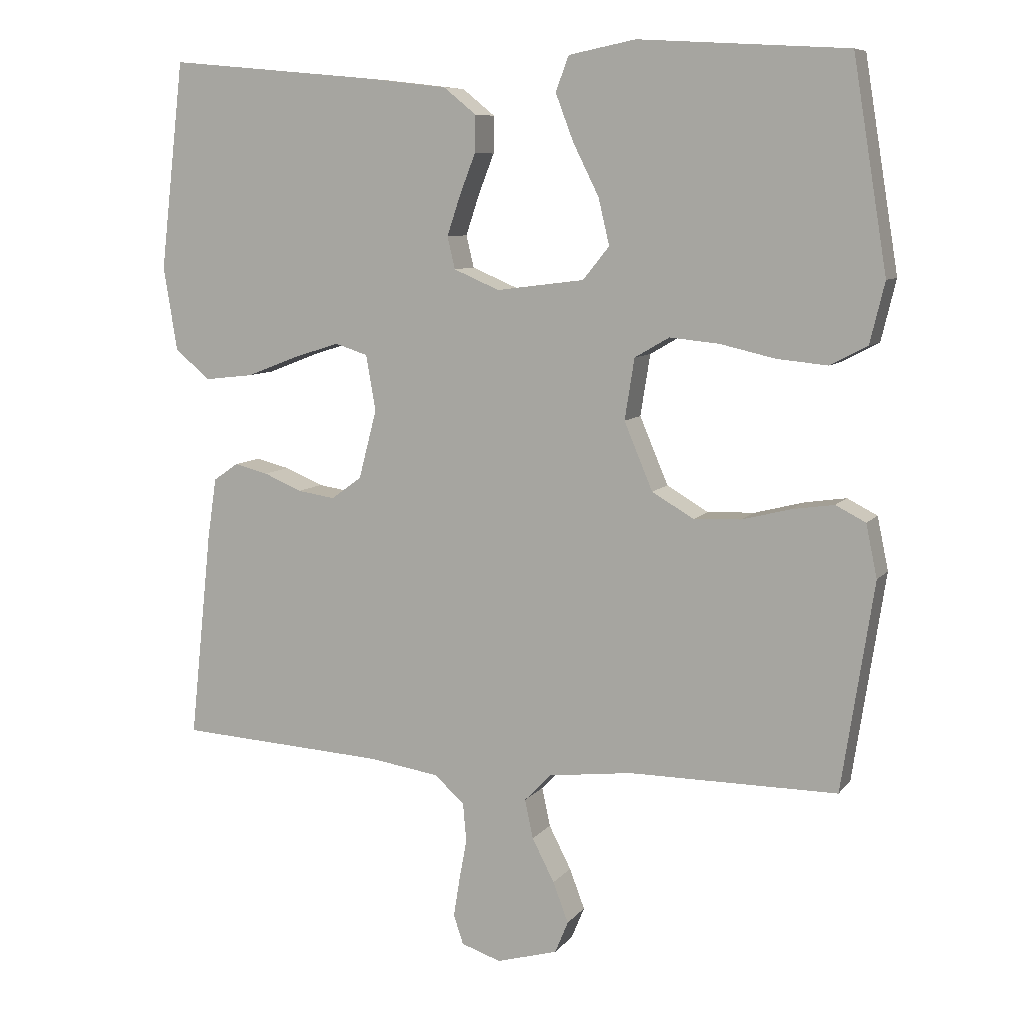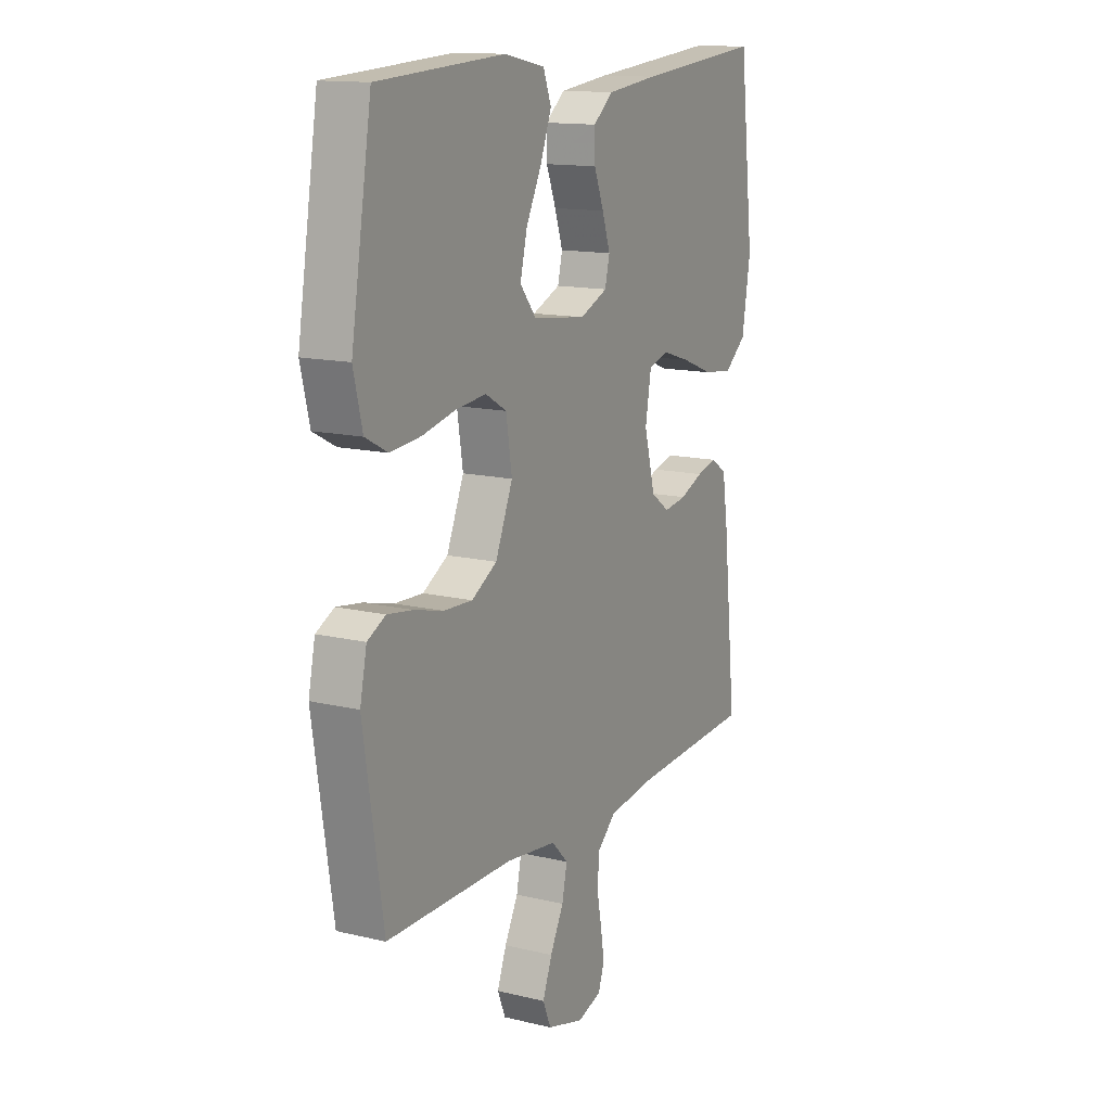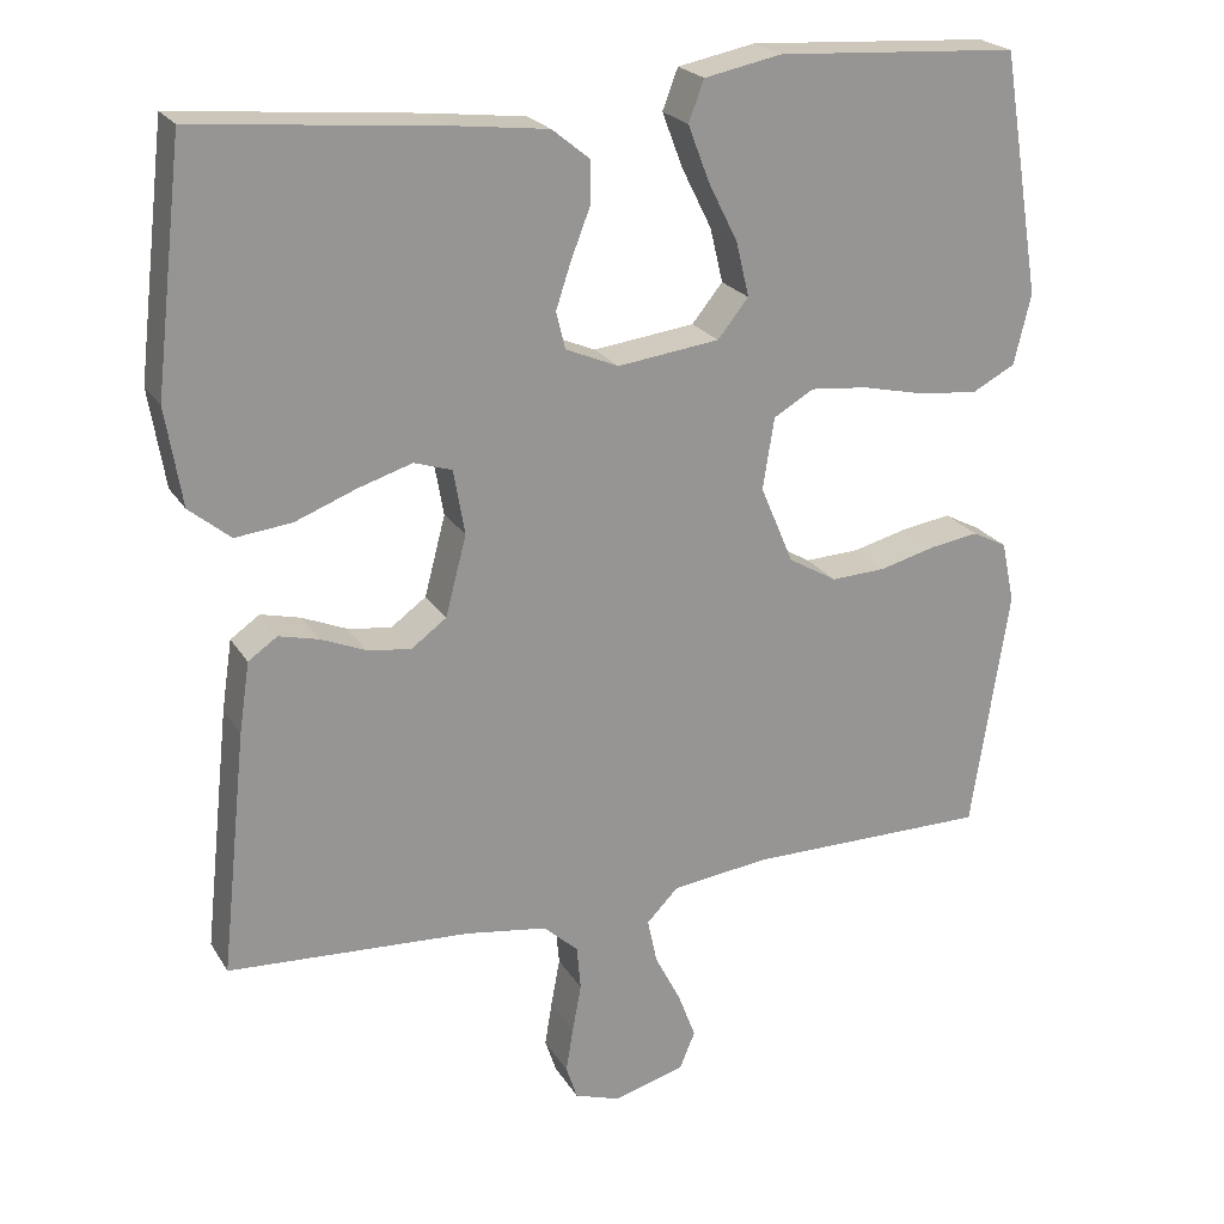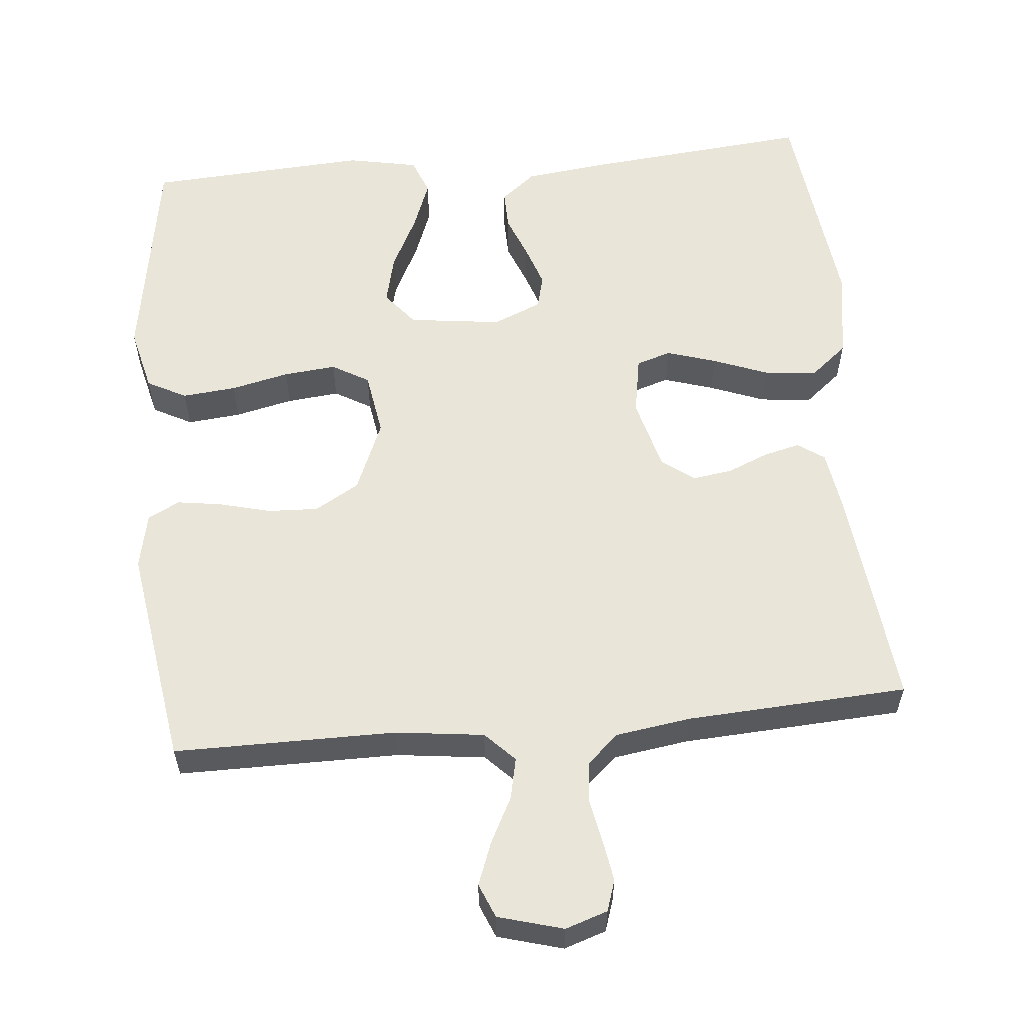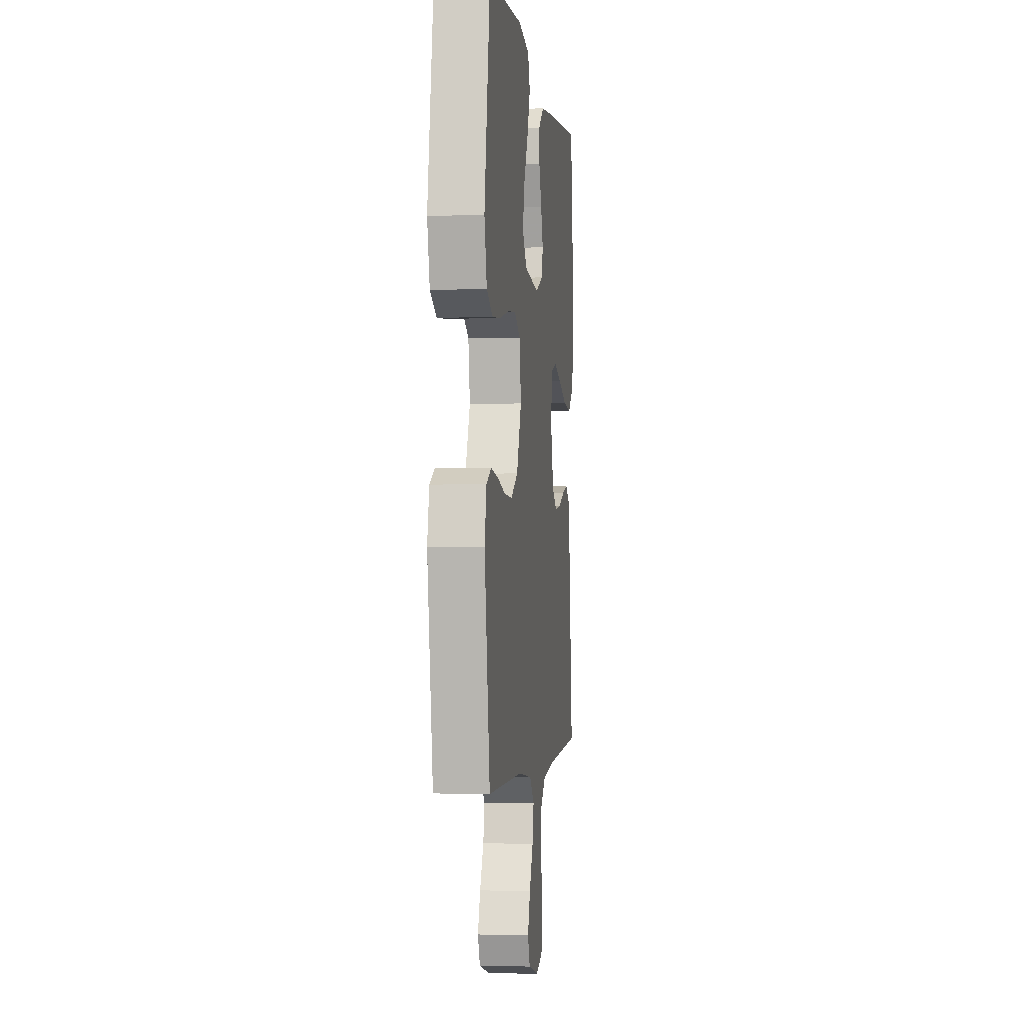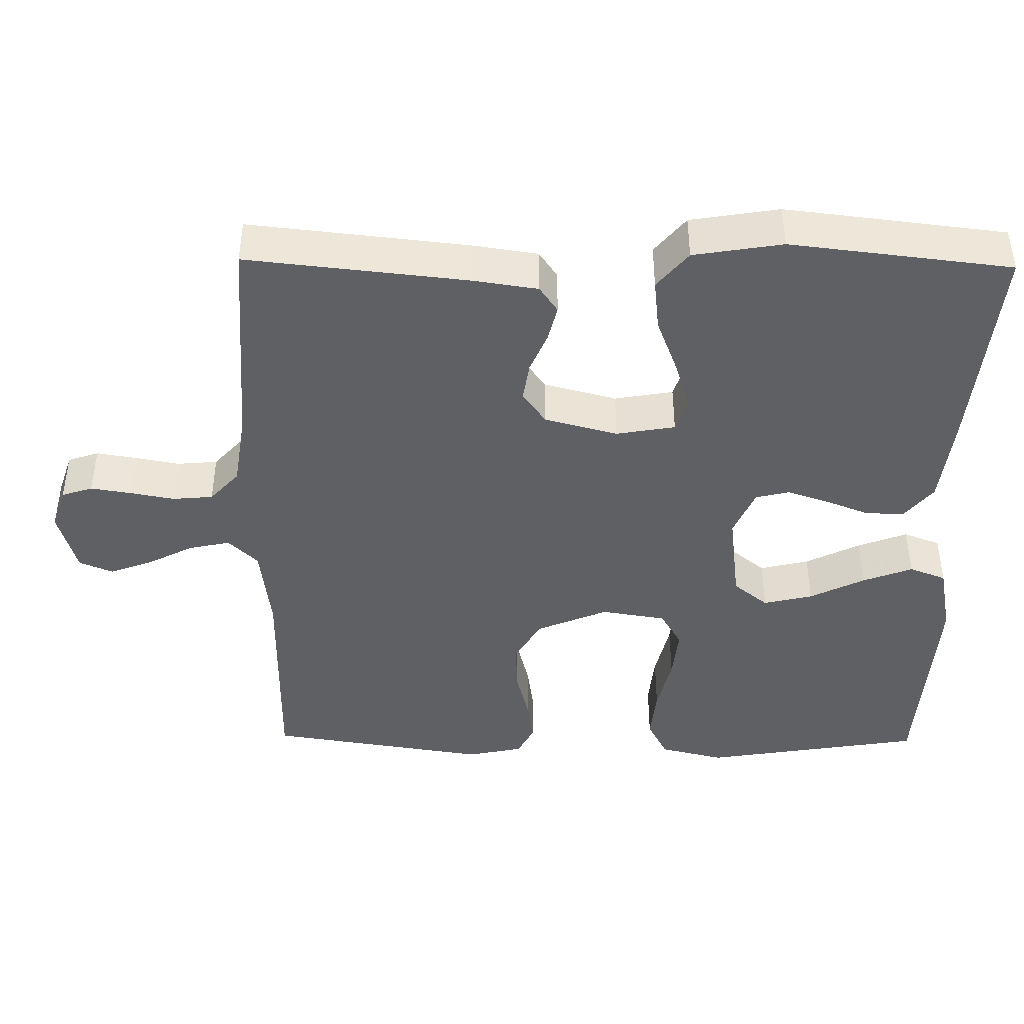
<metadata>
{"format":"obj","ext":"obj","renderer":"f3d","projection":"perspective","resolution":1024,"background":"white","views":[{"elev":8.3,"azim":21.4,"up":"+Z"},{"elev":14.0,"azim":118.0,"up":"+Z"},{"elev":22.4,"azim":-23.6,"up":"+Z"},{"elev":58.1,"azim":174.6,"up":"+Y"},{"elev":-1.7,"azim":97.2,"up":"+Z"},{"elev":-43.1,"azim":-90.8,"up":"+Y"}]}
</metadata>
<code>
v 0.5 0.07 0.5
v 0.549 0.07 0.2
v 0.528 0.07 0.113
v 0.475 0.07 0.085
v 0.402 0.07 0.092
v 0.323 0.07 0.11
v 0.252 0.07 0.117
v 0.202 0.07 0.088
v 0.188 0.07 0
v 0.229 0.07 -0.097
v 0.289 0.07 -0.132
v 0.357 0.07 -0.129
v 0.427 0.07 -0.111
v 0.487 0.07 -0.102
v 0.53 0.07 -0.124
v 0.546 0.07 -0.2
v 0.5 0.07 -0.5
v 0.2 0.07 -0.5
v 0.08 0.07 -0.515
v 0.041 0.07 -0.555
v 0.053 0.07 -0.611
v 0.085 0.07 -0.673
v 0.107 0.07 -0.731
v 0.088 0.07 -0.777
v 0 0.07 -0.802
v -0.057 0.07 -0.783
v -0.071 0.07 -0.741
v -0.062 0.07 -0.685
v -0.051 0.07 -0.626
v -0.056 0.07 -0.571
v -0.099 0.07 -0.532
v -0.2 0.07 -0.517
v -0.5 0.07 -0.5
v -0.468 0.07 -0.2
v -0.455 0.07 -0.113
v -0.419 0.07 -0.088
v -0.37 0.07 -0.1
v -0.315 0.07 -0.123
v -0.261 0.07 -0.131
v -0.217 0.07 -0.099
v -0.191 0.07 0
v -0.205 0.07 0.08
v -0.252 0.07 0.095
v -0.319 0.07 0.074
v -0.394 0.07 0.045
v -0.464 0.07 0.037
v -0.515 0.07 0.079
v -0.535 0.07 0.2
v -0.5 0.07 0.5
v -0.2 0.07 0.472
v -0.081 0.07 0.458
v -0.034 0.07 0.42
v -0.035 0.07 0.367
v -0.058 0.07 0.308
v -0.077 0.07 0.251
v -0.066 0.07 0.205
v 0 0.07 0.177
v 0.126 0.07 0.193
v 0.164 0.07 0.24
v 0.148 0.07 0.307
v 0.111 0.07 0.381
v 0.085 0.07 0.449
v 0.104 0.07 0.499
v 0.2 0.07 0.518
v 0.5 0 0.5
v 0.549 0 0.2
v 0.528 0 0.113
v 0.475 0 0.085
v 0.402 0 0.092
v 0.323 0 0.11
v 0.252 0 0.117
v 0.202 0 0.088
v 0.188 0 0
v 0.229 0 -0.097
v 0.289 0 -0.132
v 0.357 0 -0.129
v 0.427 0 -0.111
v 0.487 0 -0.102
v 0.53 0 -0.124
v 0.546 0 -0.2
v 0.5 0 -0.5
v 0.2 0 -0.5
v 0.08 0 -0.515
v 0.041 0 -0.555
v 0.053 0 -0.611
v 0.085 0 -0.673
v 0.107 0 -0.731
v 0.088 0 -0.777
v 0 0 -0.802
v -0.057 0 -0.783
v -0.071 0 -0.741
v -0.062 0 -0.685
v -0.051 0 -0.626
v -0.056 0 -0.571
v -0.099 0 -0.532
v -0.2 0 -0.517
v -0.5 0 -0.5
v -0.468 0 -0.2
v -0.455 0 -0.113
v -0.419 0 -0.088
v -0.37 0 -0.1
v -0.315 0 -0.123
v -0.261 0 -0.131
v -0.217 0 -0.099
v -0.191 0 0
v -0.205 0 0.08
v -0.252 0 0.095
v -0.319 0 0.074
v -0.394 0 0.045
v -0.464 0 0.037
v -0.515 0 0.079
v -0.535 0 0.2
v -0.5 0 0.5
v -0.2 0 0.472
v -0.081 0 0.458
v -0.034 0 0.42
v -0.035 0 0.367
v -0.058 0 0.308
v -0.077 0 0.251
v -0.066 0 0.205
v 0 0 0.177
v 0.126 0 0.193
v 0.164 0 0.24
v 0.148 0 0.307
v 0.111 0 0.381
v 0.085 0 0.449
v 0.104 0 0.499
v 0.2 0 0.518
f 4 5 6
f 3 4 6
f 2 3 6
f 1 2 6
f 64 1 6
f 63 64 6
f 62 63 6
f 61 62 6
f 60 61 6
f 59 60 6 7
f 58 59 7 8
f 57 58 8 9
f 56 57 9 10
f 52 53 54
f 51 52 54
f 50 51 54
f 49 50 54
f 48 49 54
f 47 48 54
f 46 47 54
f 45 46 54
f 44 45 54
f 43 44 54 55
f 42 43 55 56
f 36 37 38
f 35 36 38
f 34 35 38
f 33 34 38
f 32 33 38
f 31 32 38 39
f 30 31 39 40
f 27 28 29
f 26 27 29
f 25 26 29
f 24 25 29
f 23 24 29
f 22 23 29
f 21 22 29
f 20 21 29 30
f 30 40 41
f 20 30 41
f 19 20 41
f 16 17 18
f 15 16 18
f 14 15 18
f 13 14 18
f 12 13 18
f 11 12 18 19
f 42 56 10
f 41 42 10
f 19 41 10
f 10 11 19
f 70 69 68
f 70 68 67
f 70 67 66
f 70 66 65
f 70 65 128
f 70 128 127
f 70 127 126
f 70 126 125
f 70 125 124
f 71 70 124 123
f 72 71 123 122
f 73 72 122 121
f 74 73 121 120
f 118 117 116
f 118 116 115
f 118 115 114
f 118 114 113
f 118 113 112
f 118 112 111
f 118 111 110
f 118 110 109
f 118 109 108
f 119 118 108 107
f 120 119 107 106
f 102 101 100
f 102 100 99
f 102 99 98
f 102 98 97
f 102 97 96
f 103 102 96 95
f 104 103 95 94
f 93 92 91
f 93 91 90
f 93 90 89
f 93 89 88
f 93 88 87
f 93 87 86
f 93 86 85
f 94 93 85 84
f 105 104 94
f 105 94 84
f 105 84 83
f 82 81 80
f 82 80 79
f 82 79 78
f 82 78 77
f 82 77 76
f 83 82 76 75
f 74 120 106
f 74 106 105
f 74 105 83
f 83 75 74
f 1 65 66 2
f 2 66 67 3
f 3 67 68 4
f 4 68 69 5
f 5 69 70 6
f 6 70 71 7
f 7 71 72 8
f 8 72 73 9
f 9 73 74 10
f 10 74 75 11
f 11 75 76 12
f 12 76 77 13
f 13 77 78 14
f 14 78 79 15
f 15 79 80 16
f 16 80 81 17
f 17 81 82 18
f 18 82 83 19
f 19 83 84 20
f 20 84 85 21
f 21 85 86 22
f 22 86 87 23
f 23 87 88 24
f 24 88 89 25
f 25 89 90 26
f 26 90 91 27
f 27 91 92 28
f 28 92 93 29
f 29 93 94 30
f 30 94 95 31
f 31 95 96 32
f 32 96 97 33
f 33 97 98 34
f 34 98 99 35
f 35 99 100 36
f 36 100 101 37
f 37 101 102 38
f 38 102 103 39
f 39 103 104 40
f 40 104 105 41
f 41 105 106 42
f 42 106 107 43
f 43 107 108 44
f 44 108 109 45
f 45 109 110 46
f 46 110 111 47
f 47 111 112 48
f 48 112 113 49
f 49 113 114 50
f 50 114 115 51
f 51 115 116 52
f 52 116 117 53
f 53 117 118 54
f 54 118 119 55
f 55 119 120 56
f 56 120 121 57
f 57 121 122 58
f 58 122 123 59
f 59 123 124 60
f 60 124 125 61
f 61 125 126 62
f 62 126 127 63
f 63 127 128 64
f 64 128 65 1

</code>
